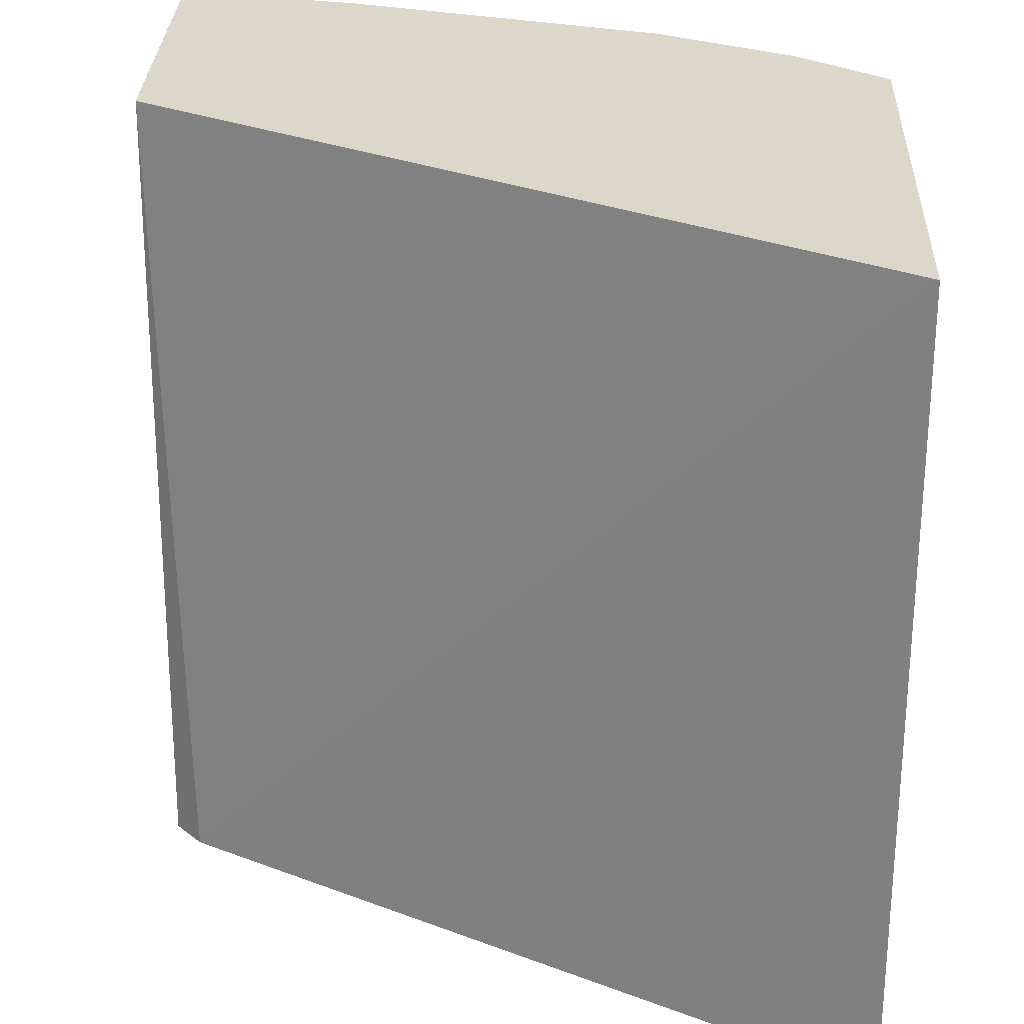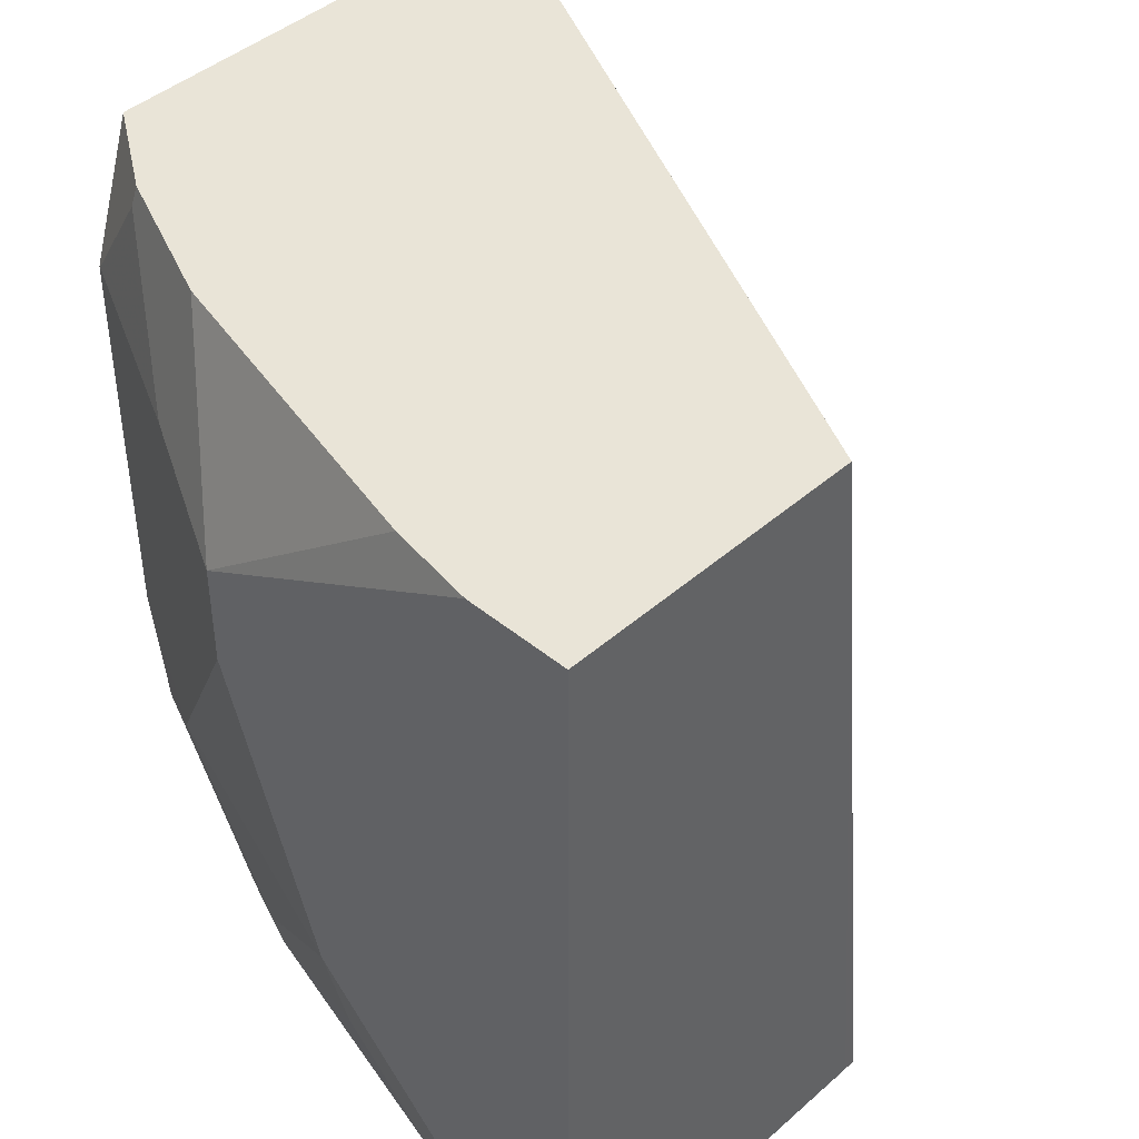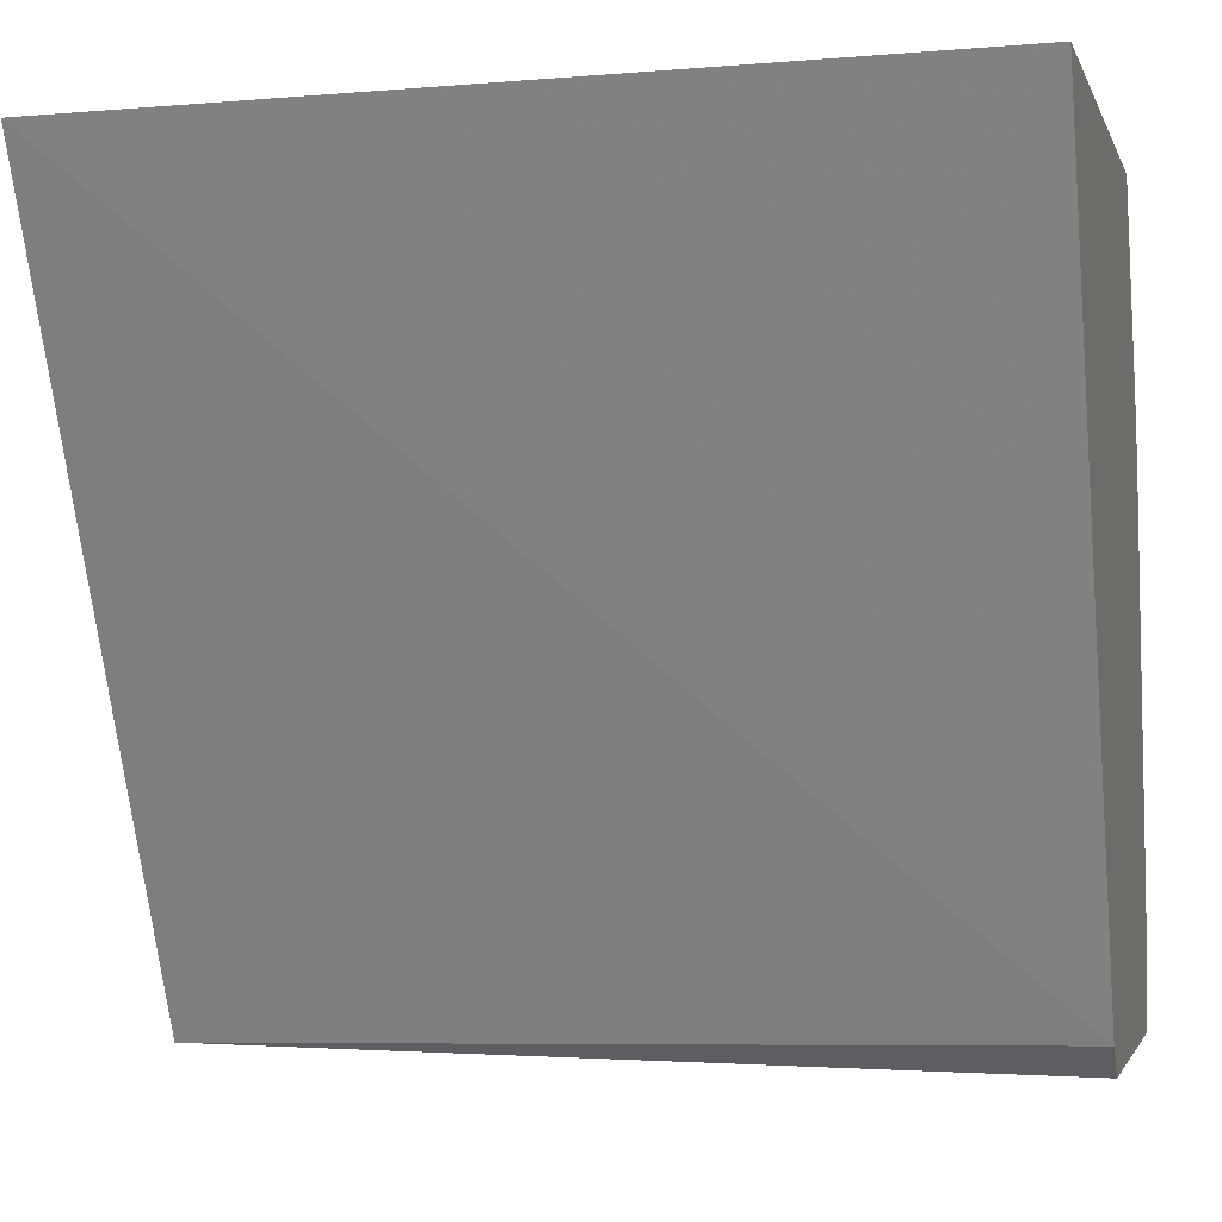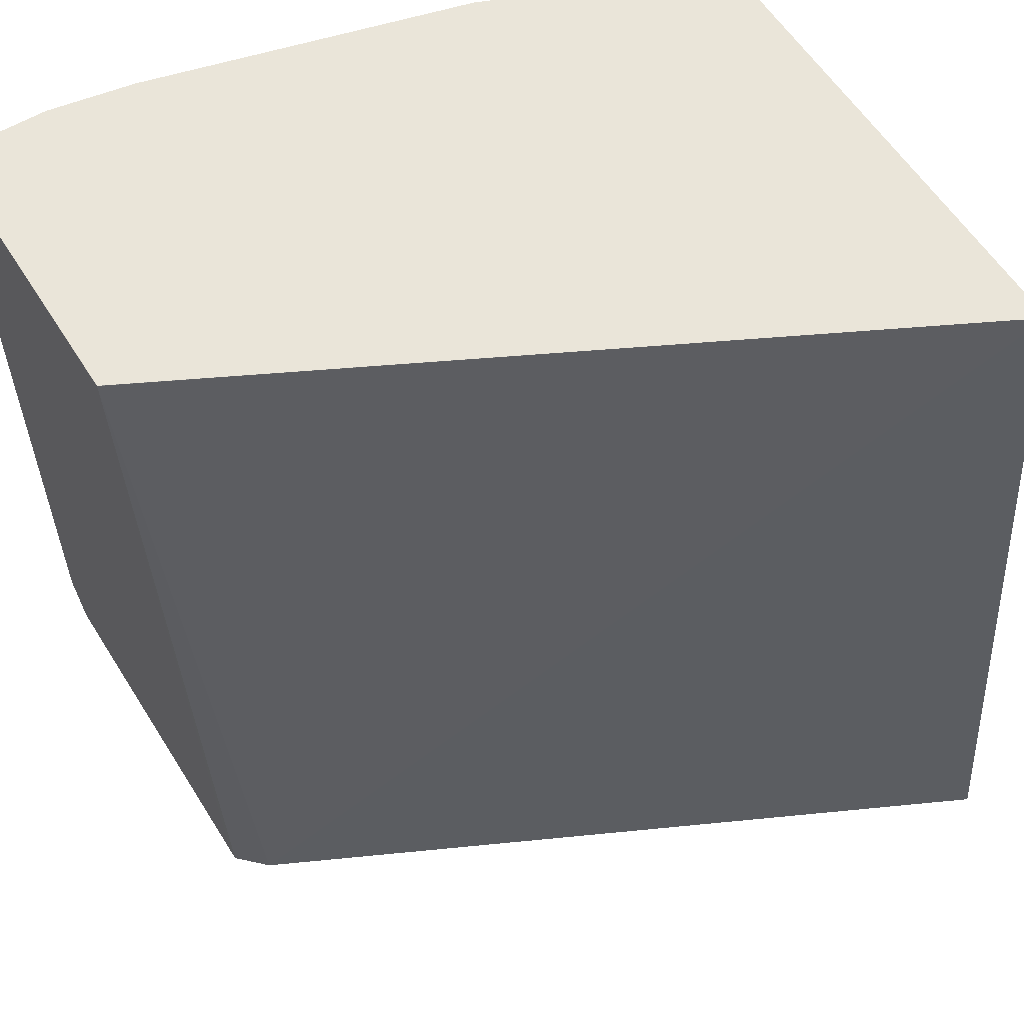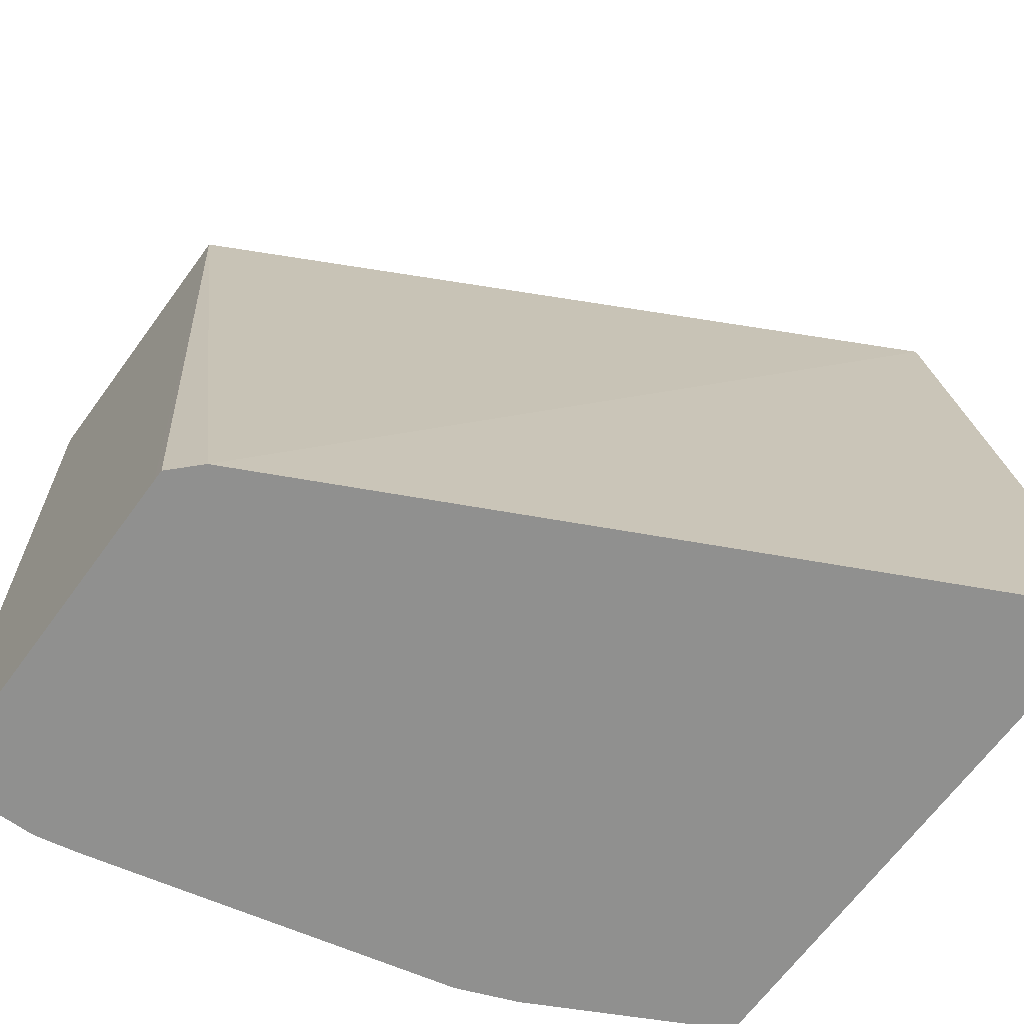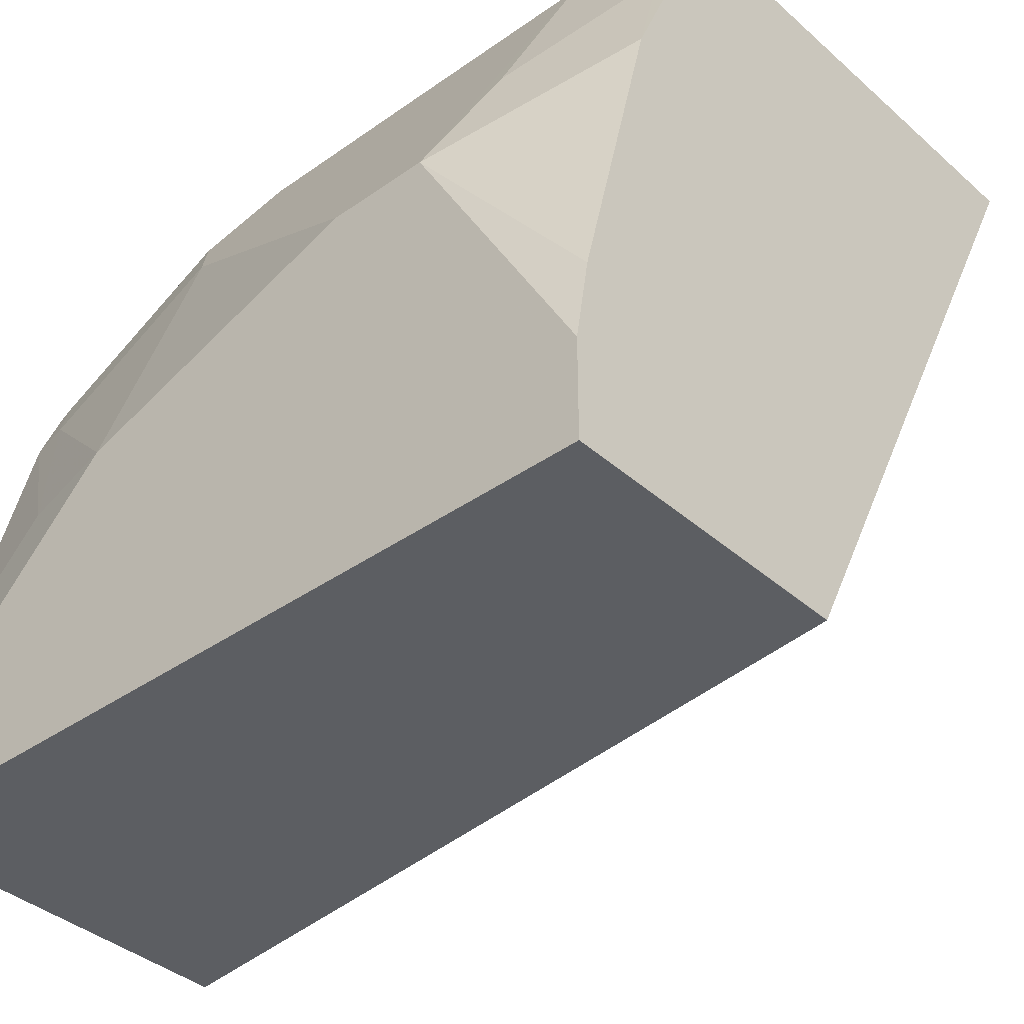
<metadata>
{"format":"obj","ext":"obj","renderer":"f3d","projection":"perspective","resolution":1024,"background":"white","views":[{"elev":30.8,"azim":-87.8,"up":"+Y"},{"elev":43.4,"azim":134.1,"up":"+Y"},{"elev":-1.9,"azim":-76.8,"up":"+Z"},{"elev":58.2,"azim":-121.9,"up":"+Y"},{"elev":-65.6,"azim":-126.0,"up":"+Y"},{"elev":-38.0,"azim":131.9,"up":"+Z"}]}
</metadata>
<code>
v 0.1991 -0.01392 0.2303
v 0.3072 -0.01392 0.008701
v 0.3675 -0.01392 0.2303
v 0.227 0.2408 0.2303
v 0.3159 -0.01392 -2.513e-05
v 0.3438 0.2408 -4.768e-05
v 0.3963 -0.01392 0.1741
v 0.3959 -0.01041 0.1771
v 0.3959 0.05211 0.2084
v 0.3686 -0.008961 0.2303
v 0.3705 0.2408 0.2303
v 0.3438 0.2408 1.997e-05
v 0.3194 -0.01392 -4.768e-05
v 0.4369 0.2408 -4.768e-05
v 0.4032 -0.01392 0.1563
v 0.4063 1.605e-05 0.1563
v 0.4063 0.06253 0.1875
v 0.3855 0.07293 0.2292
v 0.3693 -0.005744 0.2303
v 0.3769 0.2408 0.2206
v 0.3849 0.1974 0.2303
v 0.4161 -0.01392 -4.768e-05
v 0.4376 0.2408 -4.768e-05
v 0.4282 -0.01392 0.04399
v 0.4298 -0.003899 0.06253
v 0.4298 0.02737 0.09378
v 0.4376 0.06253 0.09378
v 0.4376 0.1563 0.125
v 0.4063 0.1875 0.1875
v 0.3849 0.1365 0.2303
v 0.3845 0.1051 0.2303
v 0.3833 0.07076 0.2303
v 0.3843 0.2408 0.2095
v 0.4376 0.1875 0.125
v 0.4167 0.1979 0.1667
v 0.3855 0.1979 0.2292
v 0.3907 0.2344 0.2031
v 0.4375 -3.383e-05 -4.768e-05
v 0.4306 -0.01392 -2.513e-05
v 0.4376 0.03119 -4.768e-05
v 0.4376 0.2408 0.03127
v 0.4306 -0.01392 0.03127
v 0.4376 1.605e-05 0.03127
v 0.4376 0.03126 0.06253
v 0.3894 0.2408 0.2019
v 0.4332 0.2408 0.05811
v 0.4082 0.2408 0.1581
v 0.4376 1.605e-05 1.997e-05
f 21 37 33
f 18 31 32
f 21 35 36
f 21 34 35
f 21 29 34
f 20 21 33
f 18 30 31
f 18 32 19
f 21 36 37
f 17 28 34
f 17 21 30
f 17 29 21
f 17 34 29
f 17 27 28
f 16 27 17
f 16 26 27
f 15 26 16
f 15 25 26
f 22 38 39
f 15 24 25
f 17 30 18
f 23 41 34
f 33 37 45
f 23 28 27
f 11 21 20
f 39 43 42
f 39 48 43
f 38 40 48
f 38 48 39
f 37 47 45
f 35 37 36
f 35 47 37
f 34 47 35
f 23 34 28
f 34 46 47
f 25 27 26
f 25 44 27
f 25 43 44
f 24 43 25
f 24 42 43
f 23 48 40
f 23 43 48
f 23 44 43
f 23 27 44
f 34 41 46
f 9 19 10
f 4 20 33
f 9 17 18
f 2 6 5
f 2 4 6
f 1 4 2
f 1 11 4
f 1 21 11
f 1 30 21
f 1 31 30
f 1 32 31
f 1 19 32
f 3 7 8
f 1 10 19
f 1 7 3
f 1 15 7
f 1 24 15
f 1 42 24
f 1 39 42
f 1 22 39
f 1 13 22
f 1 5 13
f 9 18 19
f 1 3 10
f 3 8 9
f 1 2 5
f 4 11 20
f 3 9 10
f 8 17 9
f 8 16 17
f 8 15 16
f 7 15 8
f 6 22 13
f 6 38 22
f 6 23 40
f 6 14 23
f 6 12 14
f 6 40 38
f 4 12 6
f 4 14 12
f 4 23 14
f 4 41 23
f 4 46 41
f 4 47 46
f 4 45 47
f 5 6 13
f 4 33 45

</code>
